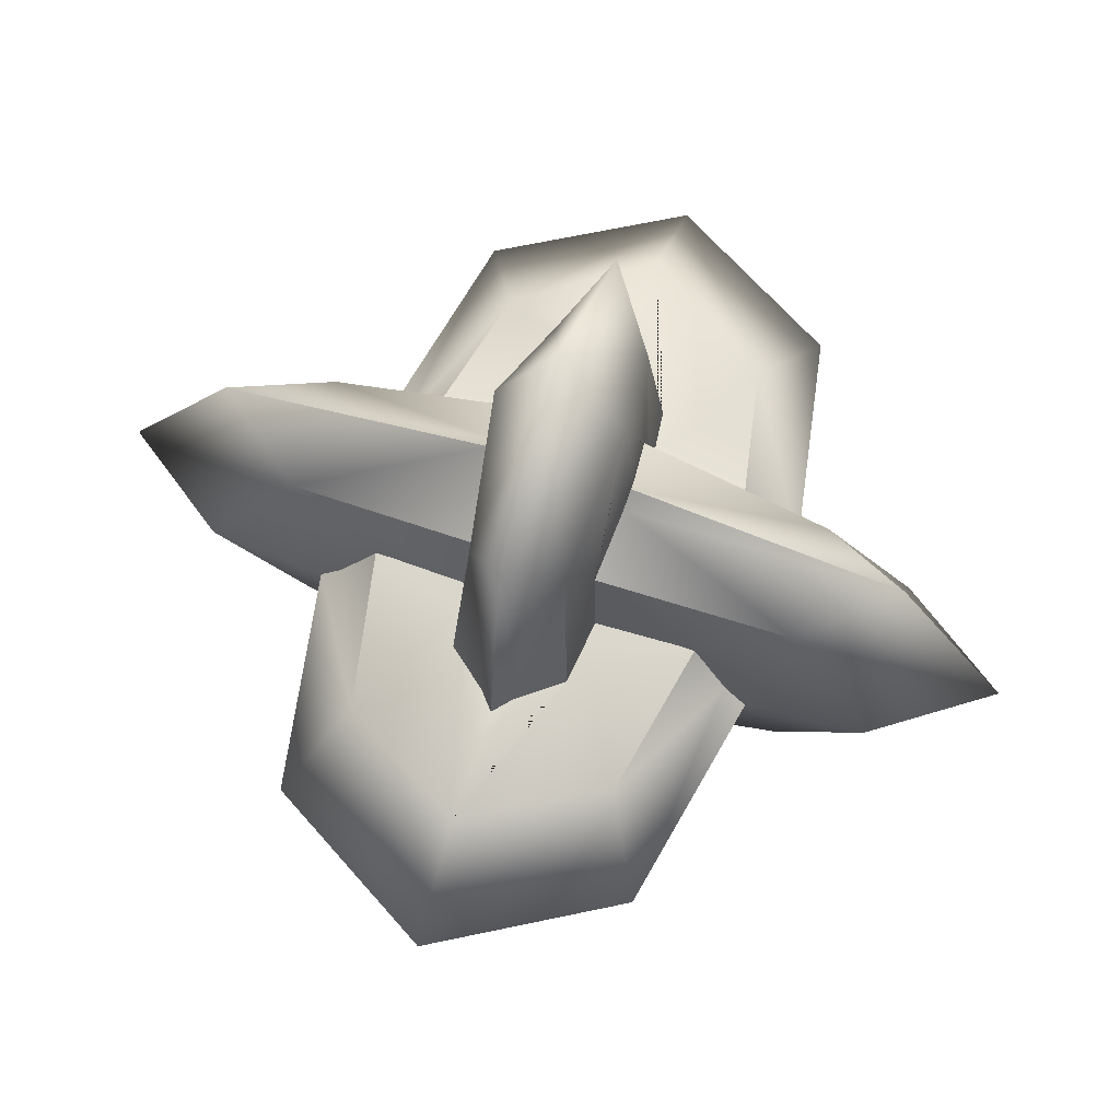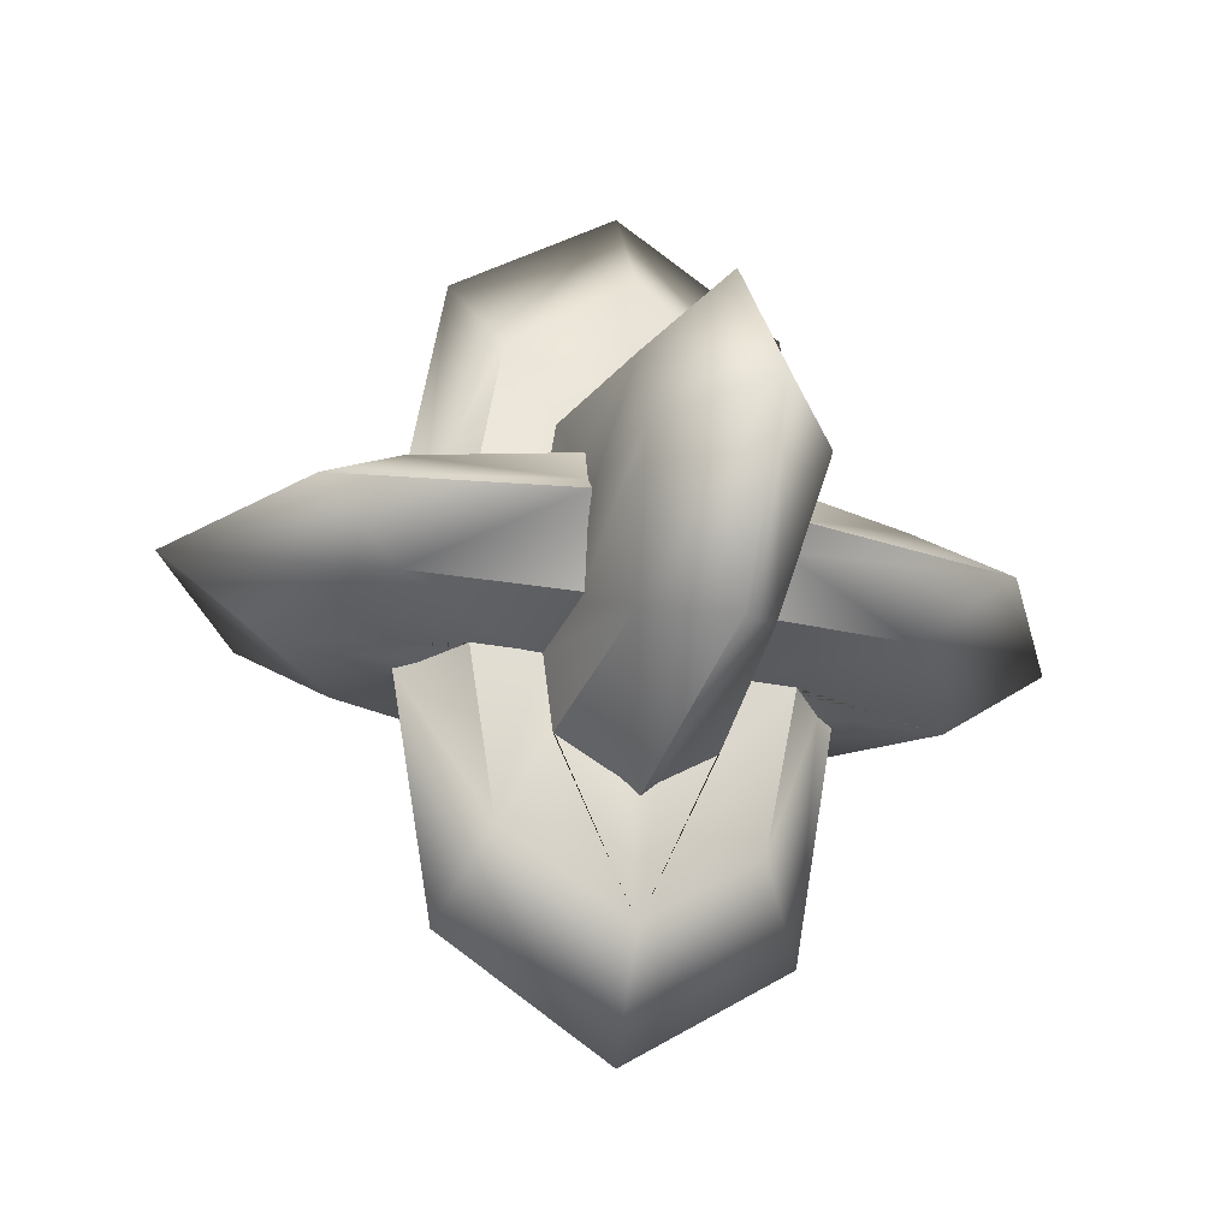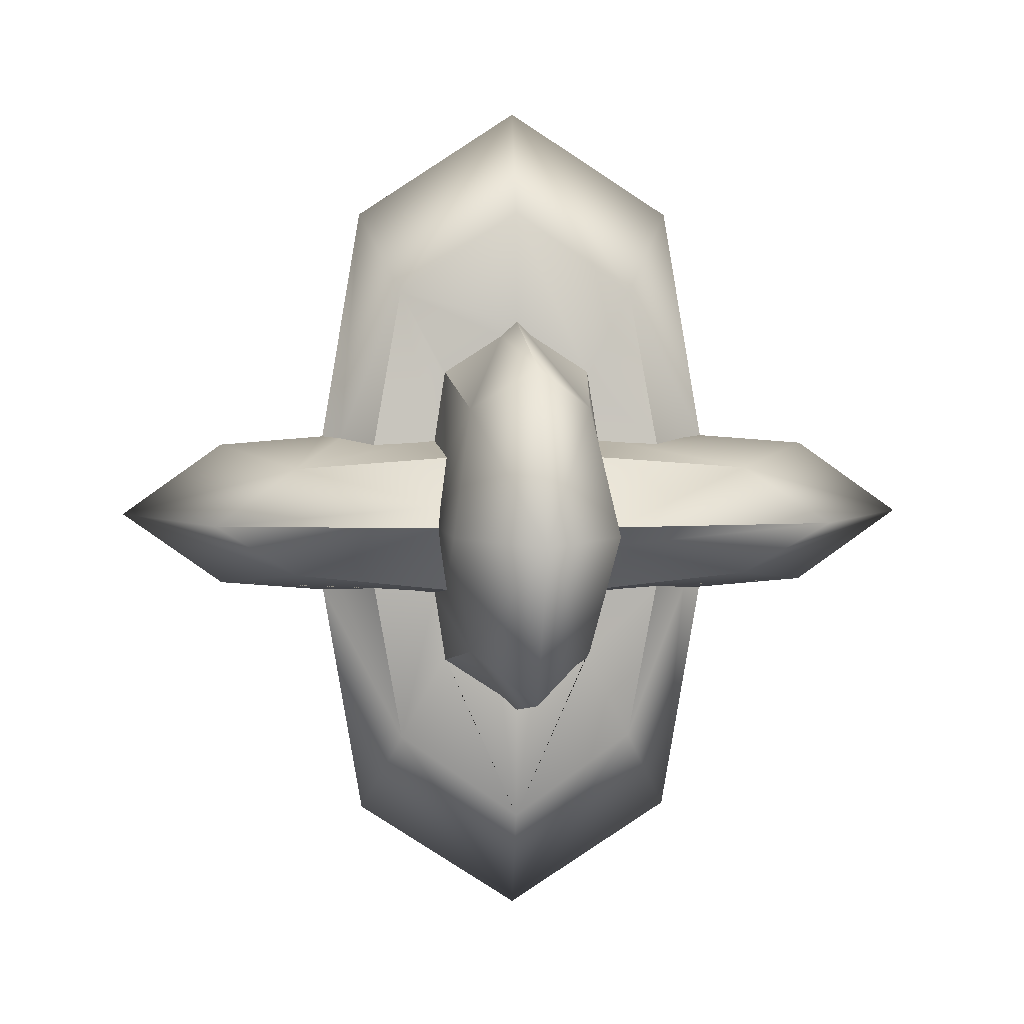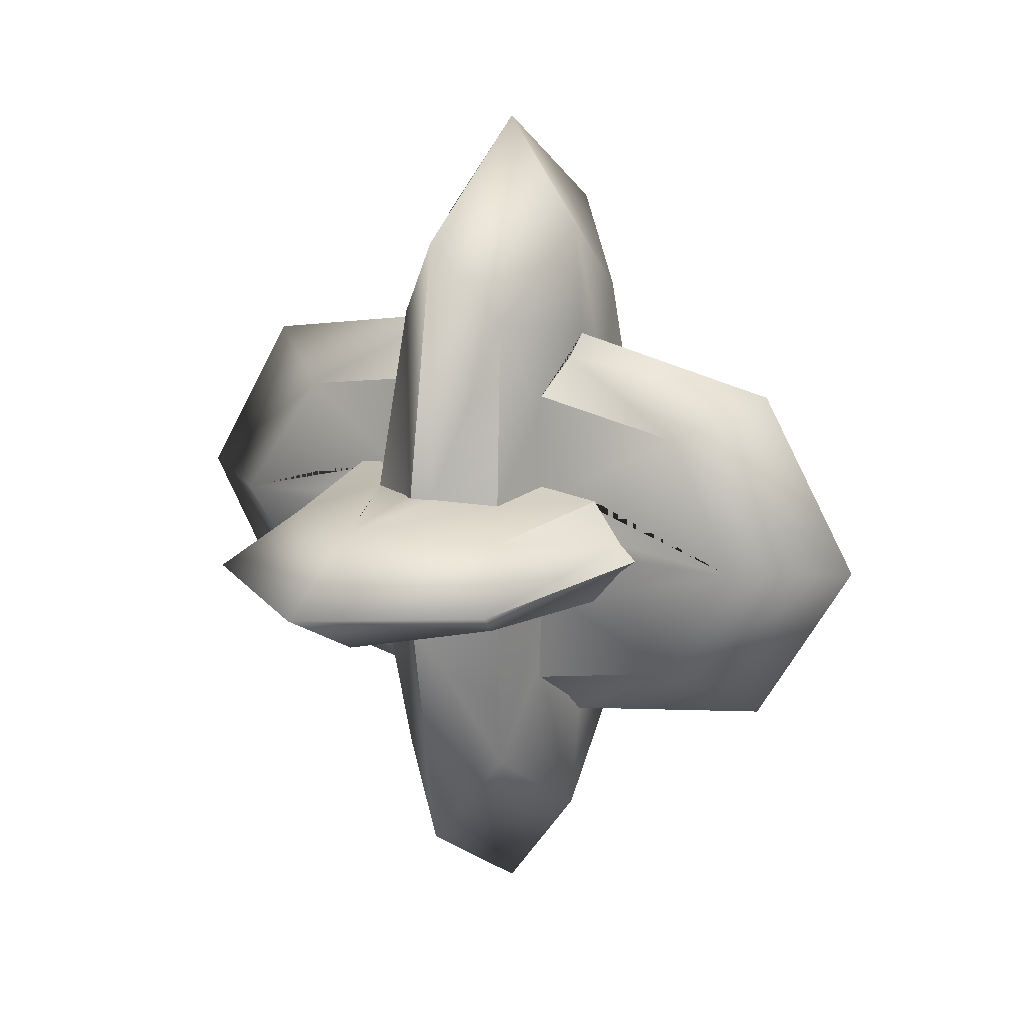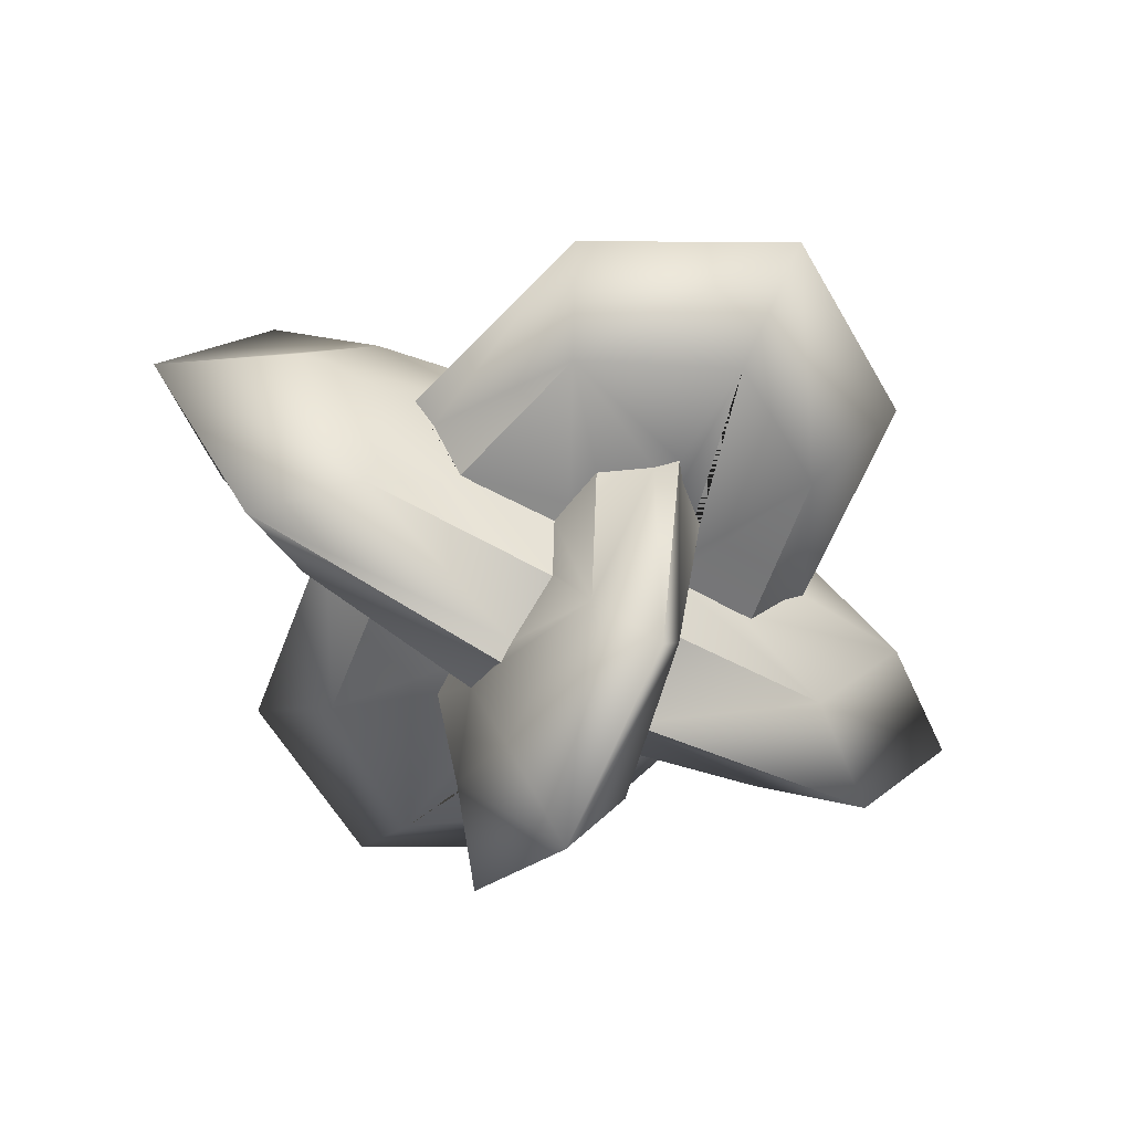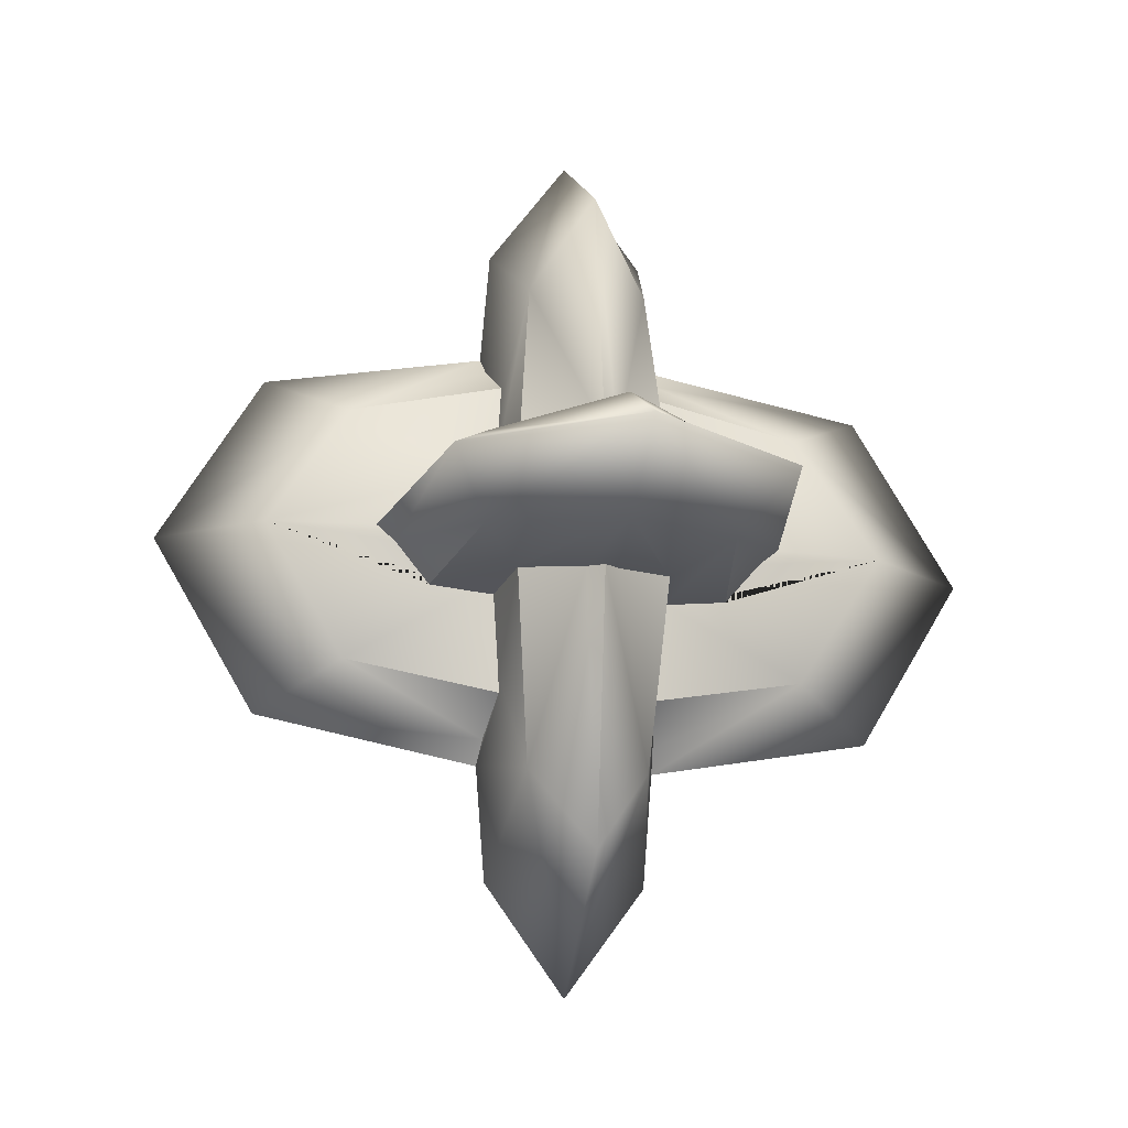
<metadata>
{"format":"obj","ext":"obj","renderer":"f3d","projection":"perspective","resolution":1024,"background":"white","views":[{"elev":65.5,"azim":108.5,"up":"+Y"},{"elev":-27.0,"azim":-17.5,"up":"+Y"},{"elev":4.2,"azim":-4.2,"up":"+Y"},{"elev":17.4,"azim":31.5,"up":"+Z"},{"elev":-55.2,"azim":-120.8,"up":"+Y"},{"elev":-18.9,"azim":168.9,"up":"+Z"}]}
</metadata>
<code>
g default
v -0.1598 -0.03776 0.3627
v -0.4285 -0.1012 0.2415
v -0.145 -0.1247 0.2975
v -0.1652 0 0.4037
v -0.5784 0 0.3261
v -0.2015 -0.1441 0.1136
v -0.1598 -0.1481 0.1185
v -0.1465 -0.1288 0.2666
v -0.1598 0.03776 0.3627
v -0.4285 0.1012 0.2415
v -0.7712 0 0
v -0.5784 -0.1367 0
v -0.3773 -0.1525 0
v -0.342 -0.1497 0.02886
v -0.2774 -0.14 0.1044
v -0.145 0.1247 0.2975
v -0.4285 -0.1012 -0.2415
v -0.2015 -0.1441 -0.1136
v -0.2774 -0.14 -0.1044
v -0.342 -0.1497 -0.02886
v -0.2015 0.1441 0.1136
v -0.1465 0.1288 0.2666
v -0.1598 0.1481 0.1185
v -0.5784 0.1367 0
v -0.145 -0.1247 -0.2975
v -0.1465 -0.1288 -0.2666
v -0.1598 -0.1481 -0.1185
v -0.2774 0.14 0.1044
v -0.342 0.1497 0.02886
v -0.3773 0.1525 0
v -0.4285 0.1012 -0.2415
v -0.5784 0 -0.3261
v -0.1598 -0.03776 -0.3627
v -0.342 0.1497 -0.02886
v -0.2774 0.14 -0.1044
v -0.2015 0.1441 -0.1136
v -0.1652 0 -0.4037
v -0.1598 0.1481 -0.1185
v -0.1465 0.1288 -0.2666
v -0.145 0.1247 -0.2975
v -0.1598 0.03776 -0.3627
v 0.145 -0.1247 0.2975
v 0.4285 -0.1012 0.2415
v 0.1598 -0.03776 0.3627
v 0.2015 -0.1441 0.1136
v 0.1465 -0.1288 0.2666
v 0.1598 -0.1481 0.1185
v 0.5784 0 0.3261
v 0.1652 0 0.4037
v 0.5784 -0.1367 0
v 0.2774 -0.14 0.1044
v 0.342 -0.1497 0.02886
v 0.3773 -0.1525 0
v 0.7712 0 0
v 0.4285 0.1012 0.2415
v 0.1598 0.03776 0.3627
v 0.2015 -0.1441 -0.1136
v 0.4285 -0.1012 -0.2415
v 0.342 -0.1497 -0.02886
v 0.2774 -0.14 -0.1044
v 0.145 0.1247 0.2975
v 0.145 -0.1247 -0.2975
v 0.1598 -0.1481 -0.1185
v 0.1465 -0.1288 -0.2666
v 0.5784 0.1367 0
v 0.2015 0.1441 0.1136
v 0.1598 0.1481 0.1185
v 0.1465 0.1288 0.2666
v 0.1598 -0.03776 -0.3627
v 0.5784 0 -0.3261
v 0.3773 0.1525 0
v 0.342 0.1497 0.02886
v 0.2774 0.14 0.1044
v 0.4285 0.1012 -0.2415
v 0.1652 0 -0.4037
v 0.2015 0.1441 -0.1136
v 0.2774 0.14 -0.1044
v 0.342 0.1497 -0.02886
v 0.1598 0.03776 -0.3627
v 0.145 0.1247 -0.2975
v 0.1465 0.1288 -0.2666
v 0.1598 0.1481 -0.1185
v 0 -0.5905 0.1139
v 0 -0.3794 0.1275
v -0.02957 -0.352 0.124
v -0.1389 -0.2815 0.1094
v -0.1401 -0.2735 0.1096
v -0.2241 -0.4374 0.08436
v 0 -0.7874 0
v 0.2241 -0.4374 0.08436
v 0.1401 -0.2735 0.1096
v 0.1389 -0.2815 0.1094
v 0.02957 -0.352 0.124
v 0 -0.2999 0.6208
v -0.1096 -0.2222 0.4598
v -0.3025 -0.5905 0
v 0.1096 -0.2222 0.4598
v 0 0 0.8277
v -0.148 0 0.6208
v -0.2241 -0.4374 -0.08436
v 0.3025 -0.5905 0
v 0.148 0 0.6208
v -0.1096 0.2222 0.4598
v 0 -0.5905 -0.1139
v 0.2241 -0.4374 -0.08436
v 0.1096 0.2222 0.4598
v -0.1389 0.2815 0.1094
v -0.1401 0.2735 0.1096
v -0.1401 -0.2735 -0.1096
v -0.1389 -0.2815 -0.1094
v -0.02957 -0.352 -0.124
v 0 -0.3794 -0.1275
v 0.1401 0.2735 0.1096
v 0.1389 0.2815 0.1094
v 0 0.2999 0.6208
v -0.02957 0.352 0.124
v -0.2241 0.4374 0.08436
v 0 0.3794 0.1275
v 0 0.5905 0.1139
v -0.1096 -0.2222 -0.4598
v 0 -0.2999 -0.6208
v 0.1401 -0.2735 -0.1096
v 0.02957 -0.352 -0.124
v 0.1389 -0.2815 -0.1094
v 0.2241 0.4374 0.08436
v 0.02957 0.352 0.124
v 0 0.7874 0
v -0.148 0 -0.6208
v 0 0 -0.8277
v 0.1096 -0.2222 -0.4598
v -0.3025 0.5905 0
v -0.1096 0.2222 -0.4598
v 0.148 0 -0.6208
v 0.3025 0.5905 0
v -0.2241 0.4374 -0.08436
v -0.1401 0.2735 -0.1096
v -0.1389 0.2815 -0.1094
v 0.1096 0.2222 -0.4598
v 0.2241 0.4374 -0.08436
v 0 0.5905 -0.1139
v 0 0.3794 -0.1275
v -0.02957 0.352 -0.124
v 0 0.2999 -0.6208
v 0.1389 0.2815 -0.1094
v 0.1401 0.2735 -0.1096
v 0.02957 0.352 -0.124
g pCube4
f 1 2 3
f 4 5 2 1
f 2 6 7 8 3
f 9 10 5 4
f 2 5 11 12
f 12 13 14 15 6 2
f 16 10 9
f 11 5 10 24
f 17 18 19 20 13 12
f 21 10 16 22 23
f 17 12 11 32
f 18 17 25 26 27
f 10 21 28 29 30 24
f 11 24 31 32
f 25 17 33
f 24 30 34 35 36 31
f 33 17 32 37
f 31 36 38 39 40
f 37 32 31 41
f 41 31 40
f 42 43 44
f 45 43 42 46 47
f 44 43 48 49
f 50 43 45 51 52 53
f 54 48 43 50
f 49 48 55 56
f 57 58 50 53 59 60
f 55 48 54 65
f 56 55 61
f 62 58 57 63 64
f 54 50 58 70
f 61 55 66 67 68
f 69 58 62
f 66 55 65 71 72 73
f 74 65 54 70
f 75 70 58 69
f 65 74 76 77 78 71
f 79 74 70 75
f 76 74 80 81 82
f 80 74 79
f 83 84 85 86 87 88
f 89 83 88 96
f 83 90 91 92 93 84
f 84 94 95 85
f 85 95 86
f 7 87 86 95 8
f 88 87 7 6 15
f 90 83 89 101
f 91 90 51 45 47
f 46 97 92 91 47
f 92 97 93
f 93 97 94 84
f 95 94 98 99
f 8 95 99 4 1 3
f 14 88 15
f 13 96 88 14
f 89 96 100 104
f 51 90 52
f 49 102 97 46 42 44
f 98 94 97 102
f 4 99 103 22 16 9
f 20 100 96 13
f 105 101 89 104
f 52 90 101 53
f 68 106 102 49 56 61
f 103 99 98 115
f 22 103 107 108 23
f 19 100 20
f 100 109 110 111 112 104
f 53 101 105 59
f 67 113 114 106 68
f 98 102 106 115
f 107 103 116
f 117 108 107 116 118 119
f 23 108 117 28 21
f 27 109 100 19 18
f 26 120 110 109 27
f 110 120 111
f 111 120 121 112
f 122 105 104 112 123 124
f 59 105 60
f 73 125 113 67 66
f 113 125 119 118 126 114
f 126 106 114
f 116 103 115 118
f 117 119 127 131
f 28 117 29
f 37 128 120 26 25 33
f 129 121 120 128
f 112 121 130 123
f 63 122 124 130 64
f 60 105 122 63 57
f 123 130 124
f 72 125 73
f 127 119 125 134
f 118 115 106 126
f 29 117 131 30
f 39 132 128 37 41 40
f 130 121 129 133
f 64 130 133 75 69 62
f 71 134 125 72
f 135 131 127 140
f 30 131 135 34
f 38 136 137 132 39
f 129 128 132 143
f 75 133 138 81 80 79
f 78 139 134 71
f 127 134 139 140
f 34 135 35
f 135 136 38 36 35
f 140 141 142 137 136 135
f 142 132 137
f 138 133 129 143
f 81 138 144 145 82
f 77 139 78
f 140 139 145 144 146 141
f 141 143 132 142
f 144 138 146
f 145 139 77 76 82
f 146 138 143 141

</code>
